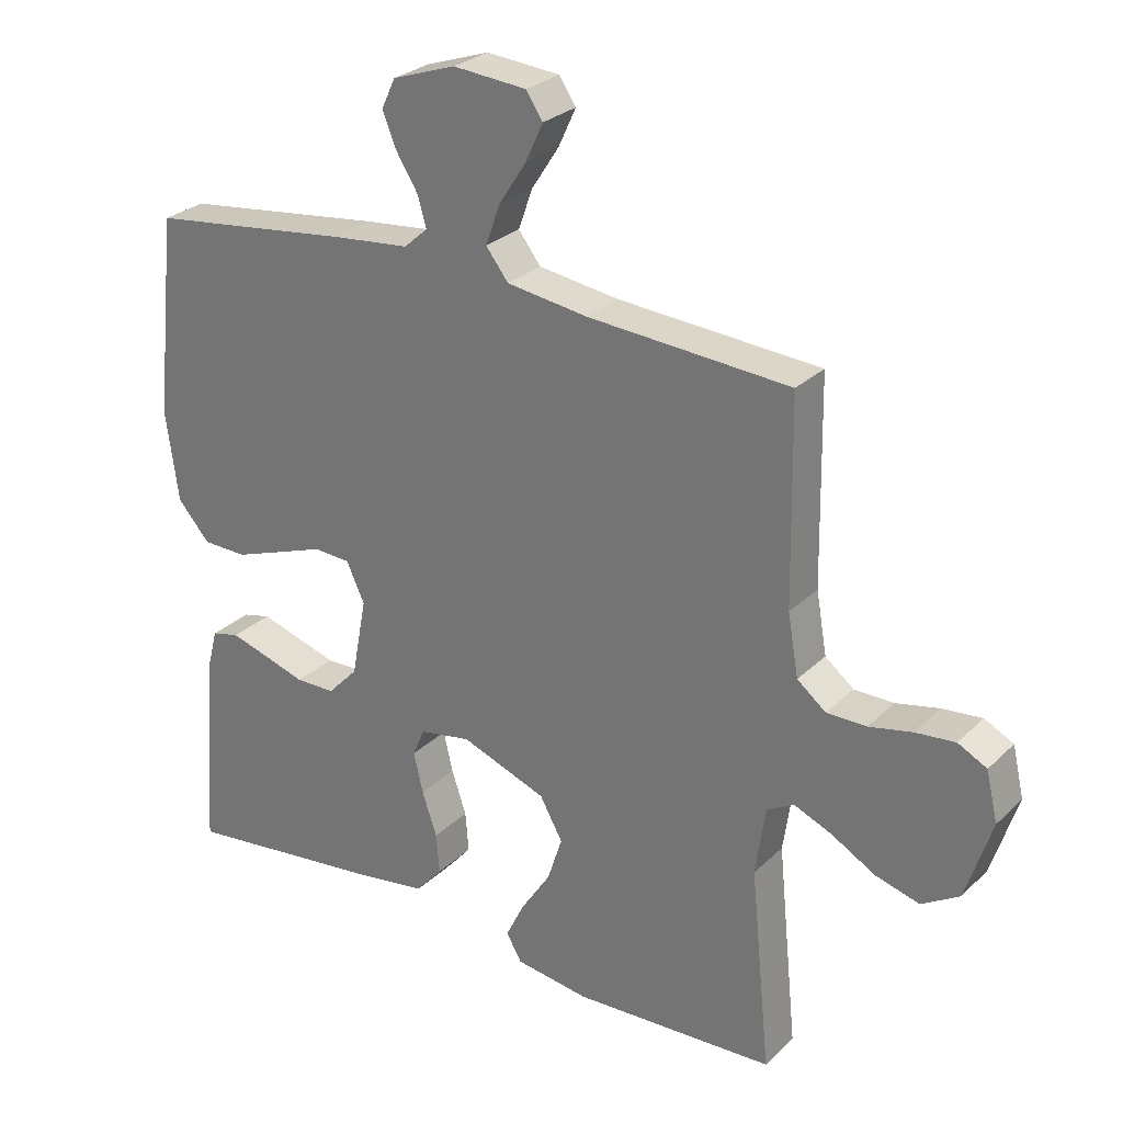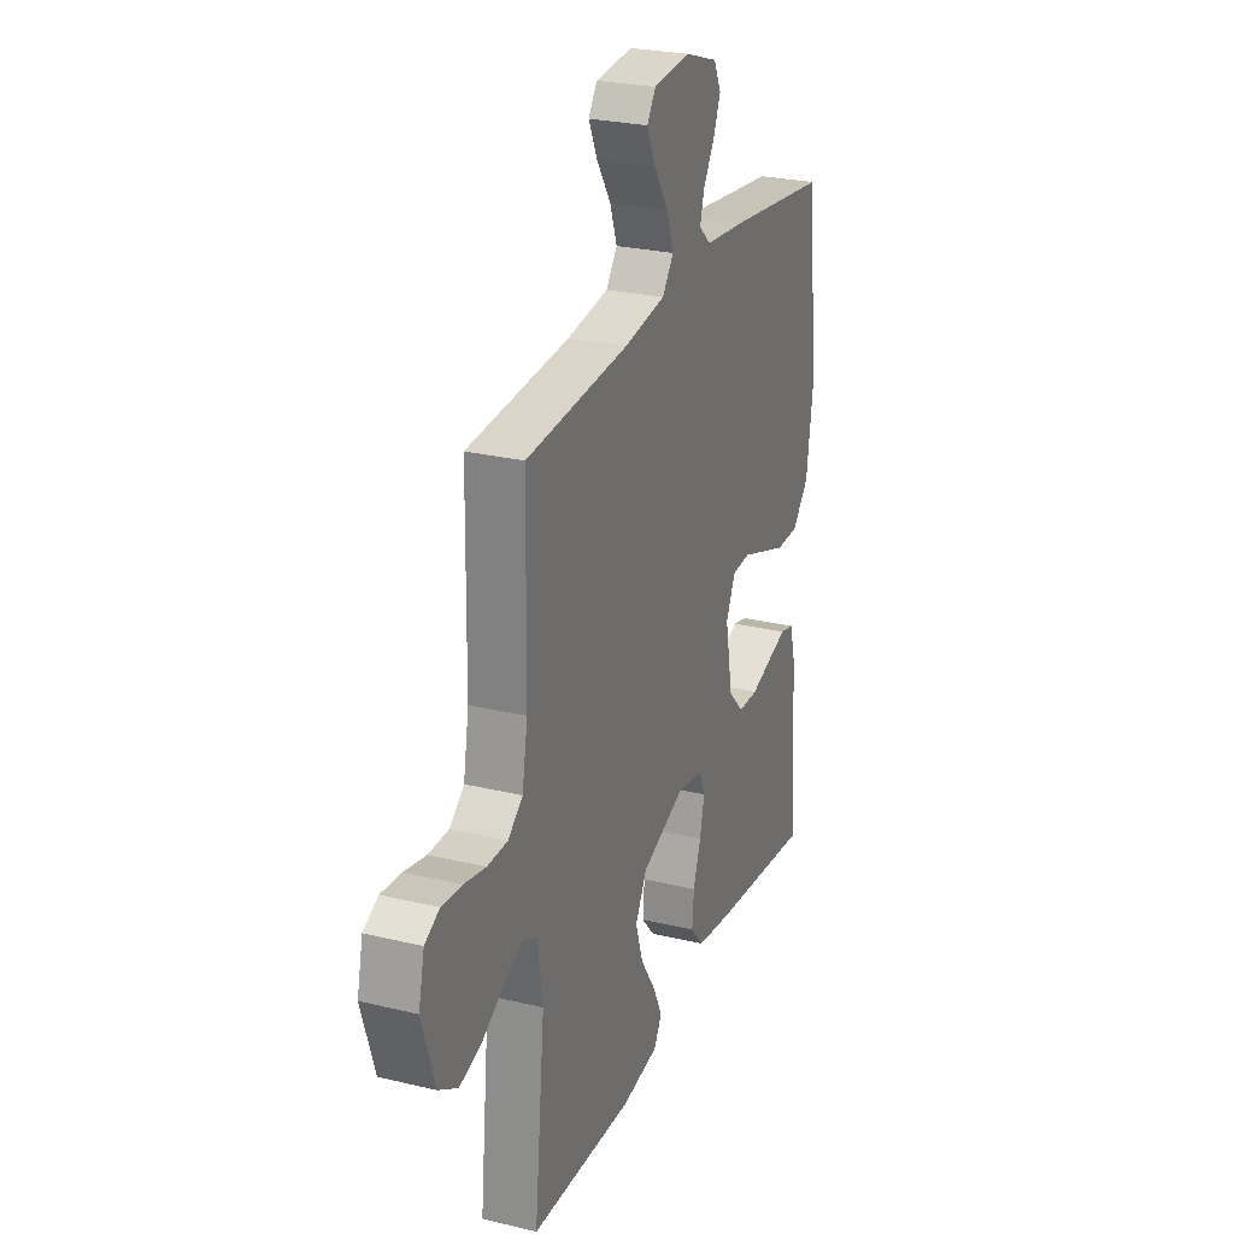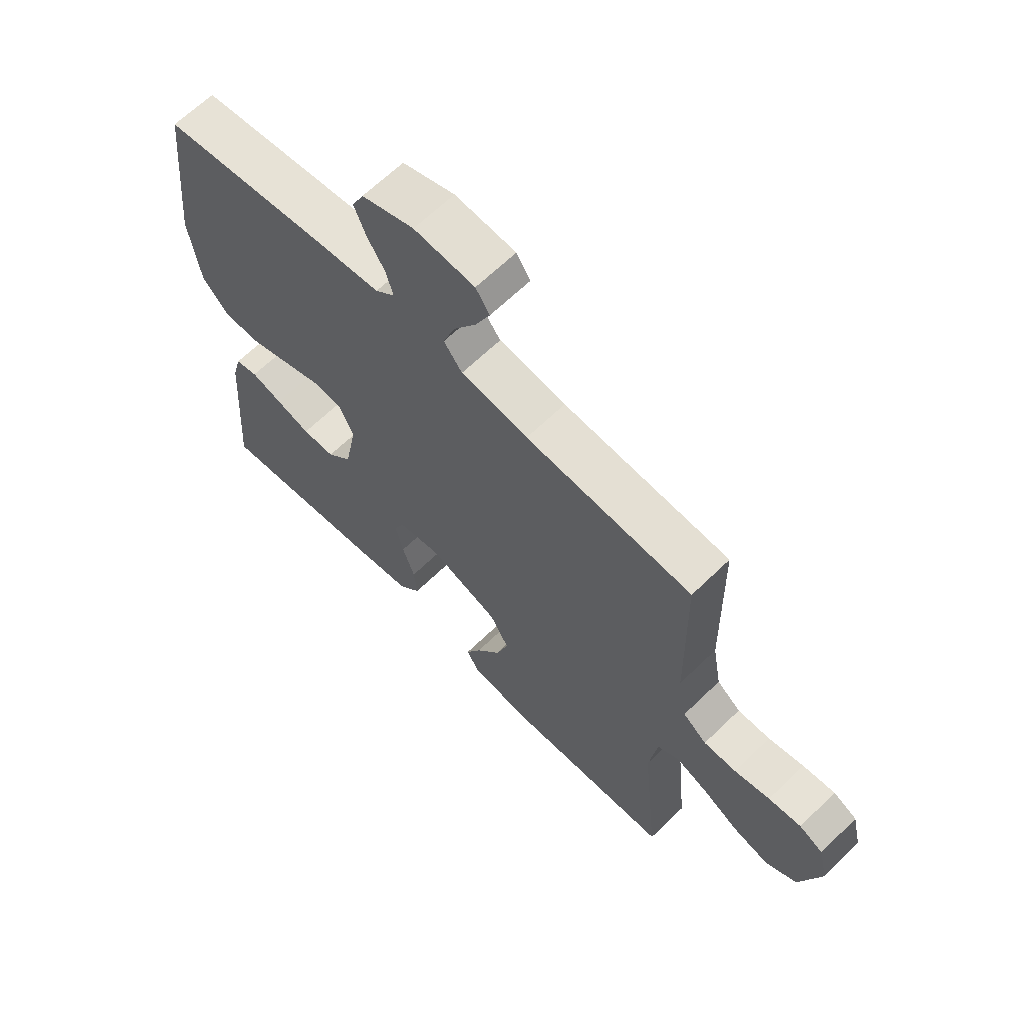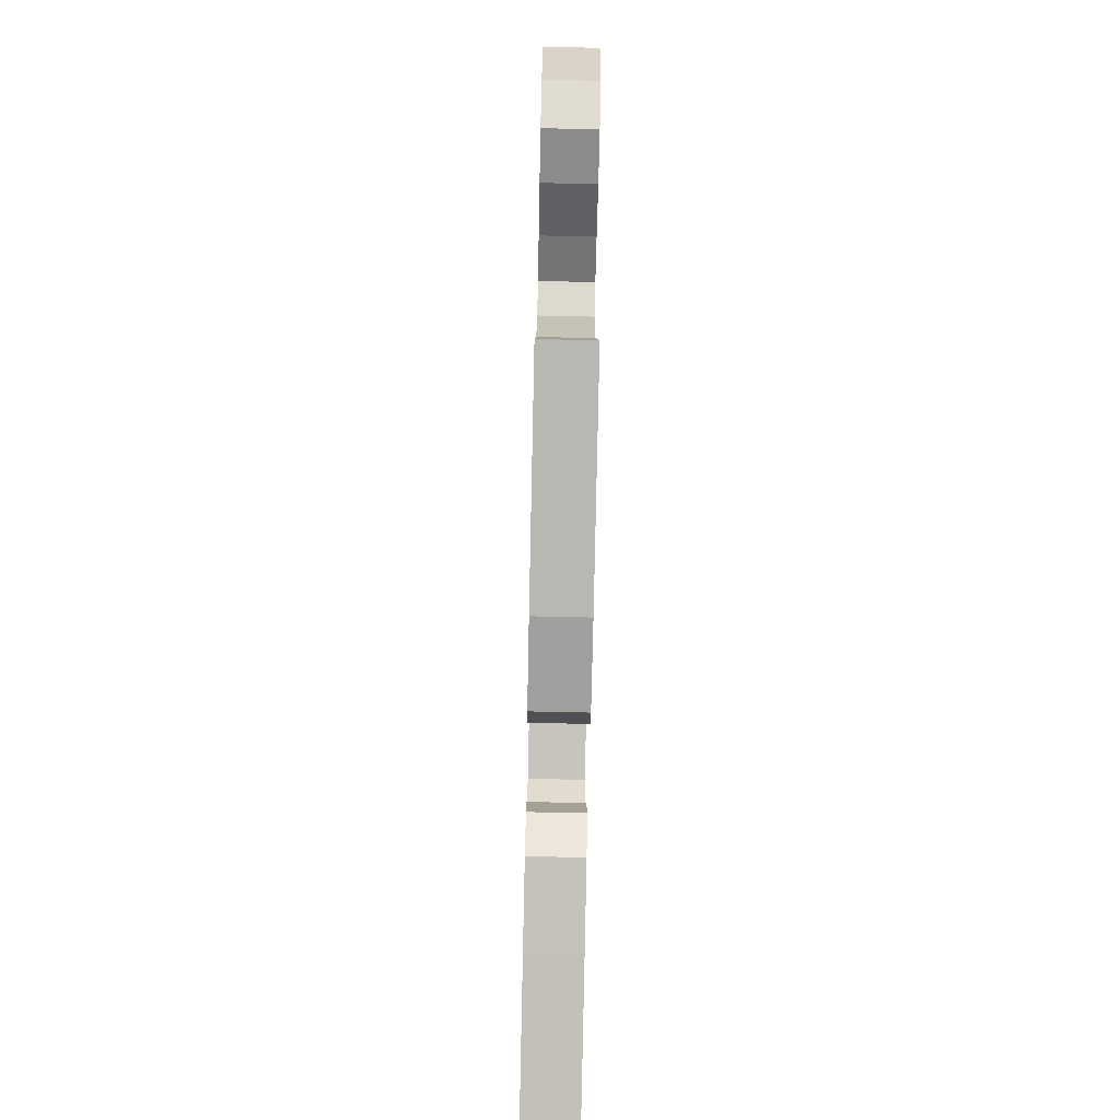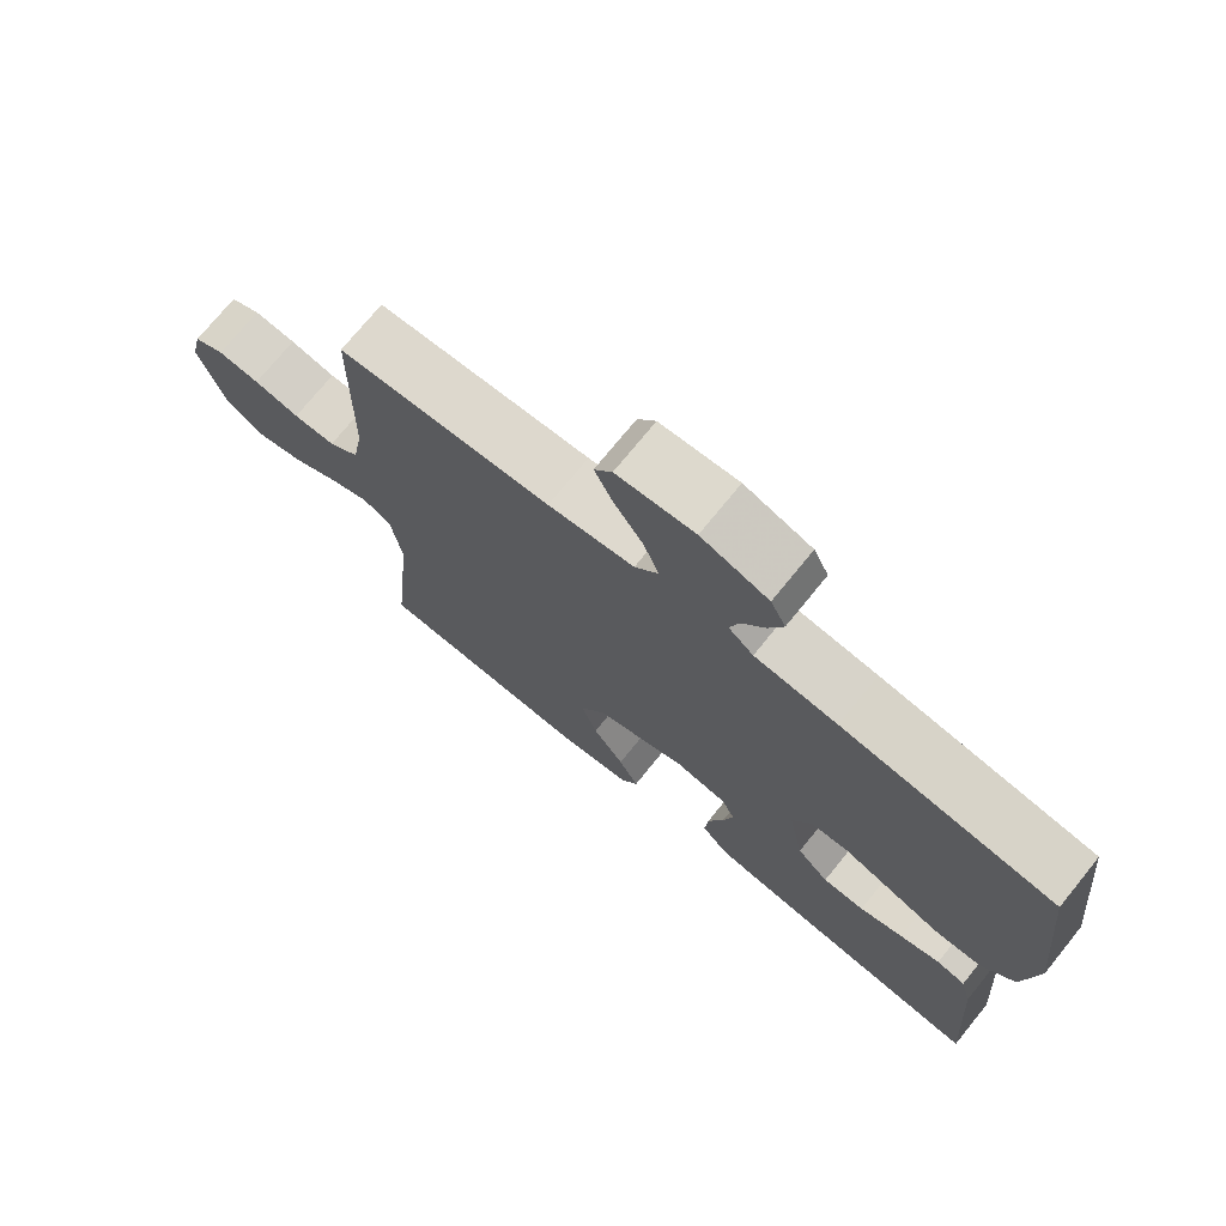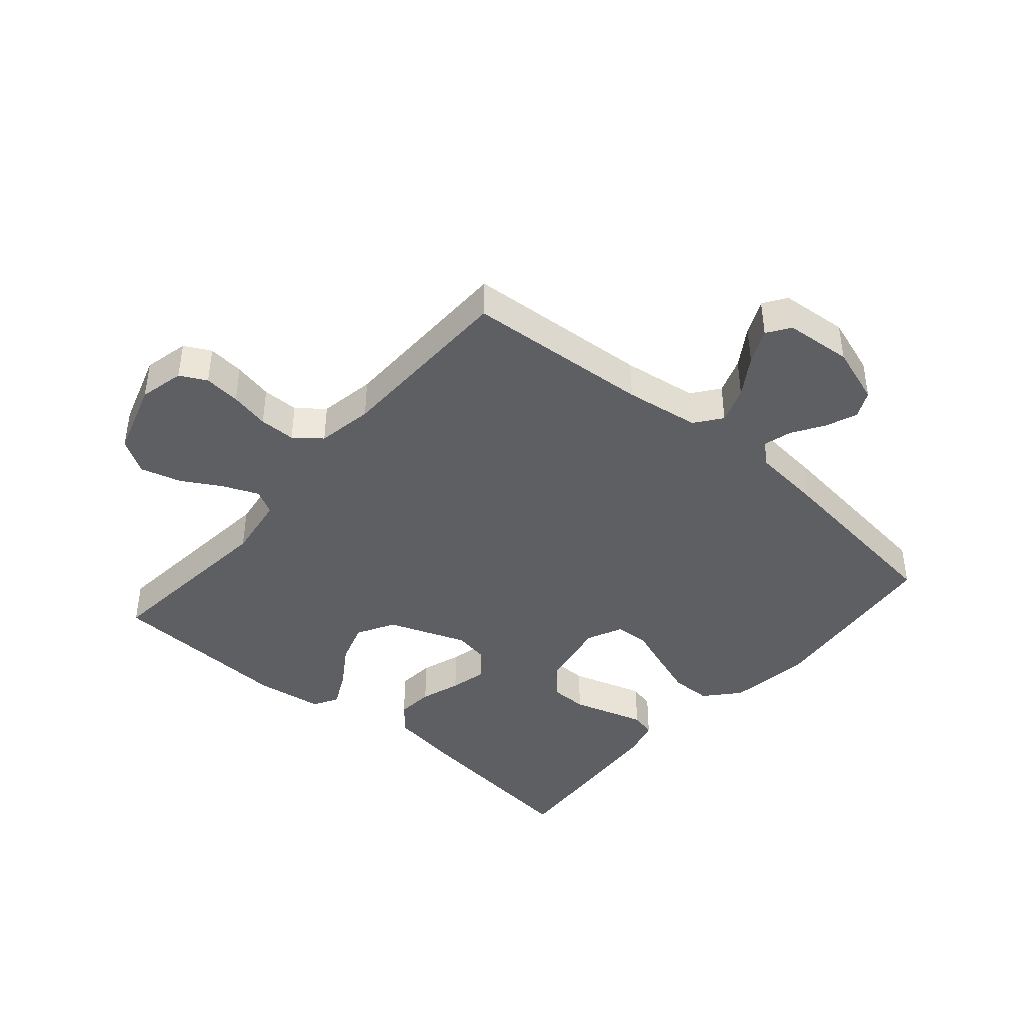
<metadata>
{"format":"obj","ext":"obj","renderer":"f3d","projection":"perspective","resolution":1024,"background":"white","views":[{"elev":27.5,"azim":-144.9,"up":"+Z"},{"elev":26.2,"azim":-69.2,"up":"+Z"},{"elev":64.8,"azim":-134.4,"up":"+Z"},{"elev":-79.2,"azim":-91.2,"up":"+Z"},{"elev":73.6,"azim":39.1,"up":"+Z"},{"elev":-42.0,"azim":-40.6,"up":"+Y"}]}
</metadata>
<code>
v 0.5 0.07 0.5
v 0.532 0.07 0.2
v 0.513 0.07 0.065
v 0.465 0.07 0.011
v 0.399 0.07 0.01
v 0.326 0.07 0.036
v 0.257 0.07 0.061
v 0.203 0.07 0.058
v 0.176 0.07 0
v 0.198 0.07 -0.117
v 0.243 0.07 -0.164
v 0.302 0.07 -0.165
v 0.364 0.07 -0.146
v 0.421 0.07 -0.129
v 0.462 0.07 -0.139
v 0.478 0.07 -0.2
v 0.5 0.07 -0.5
v 0.2 0.07 -0.463
v 0.092 0.07 -0.446
v 0.053 0.07 -0.401
v 0.058 0.07 -0.341
v 0.08 0.07 -0.276
v 0.094 0.07 -0.216
v 0.076 0.07 -0.174
v 0 0.07 -0.16
v -0.127 0.07 -0.207
v -0.161 0.07 -0.268
v -0.139 0.07 -0.336
v -0.095 0.07 -0.403
v -0.067 0.07 -0.46
v -0.09 0.07 -0.5
v -0.2 0.07 -0.515
v -0.5 0.07 -0.5
v -0.47 0.07 -0.2
v -0.485 0.07 -0.097
v -0.525 0.07 -0.075
v -0.582 0.07 -0.099
v -0.647 0.07 -0.136
v -0.712 0.07 -0.154
v -0.768 0.07 -0.12
v -0.806 0.07 0
v -0.789 0.07 0.073
v -0.746 0.07 0.095
v -0.687 0.07 0.089
v -0.623 0.07 0.075
v -0.564 0.07 0.075
v -0.521 0.07 0.109
v -0.505 0.07 0.2
v -0.5 0.07 0.5
v -0.2 0.07 0.52
v -0.079 0.07 0.537
v -0.046 0.07 0.58
v -0.067 0.07 0.639
v -0.108 0.07 0.702
v -0.134 0.07 0.758
v -0.109 0.07 0.795
v 0 0.07 0.804
v 0.094 0.07 0.772
v 0.115 0.07 0.728
v 0.094 0.07 0.677
v 0.062 0.07 0.626
v 0.049 0.07 0.581
v 0.084 0.07 0.55
v 0.2 0.07 0.538
v 0.5 0 0.5
v 0.532 0 0.2
v 0.513 0 0.065
v 0.465 0 0.011
v 0.399 0 0.01
v 0.326 0 0.036
v 0.257 0 0.061
v 0.203 0 0.058
v 0.176 0 0
v 0.198 0 -0.117
v 0.243 0 -0.164
v 0.302 0 -0.165
v 0.364 0 -0.146
v 0.421 0 -0.129
v 0.462 0 -0.139
v 0.478 0 -0.2
v 0.5 0 -0.5
v 0.2 0 -0.463
v 0.092 0 -0.446
v 0.053 0 -0.401
v 0.058 0 -0.341
v 0.08 0 -0.276
v 0.094 0 -0.216
v 0.076 0 -0.174
v 0 0 -0.16
v -0.127 0 -0.207
v -0.161 0 -0.268
v -0.139 0 -0.336
v -0.095 0 -0.403
v -0.067 0 -0.46
v -0.09 0 -0.5
v -0.2 0 -0.515
v -0.5 0 -0.5
v -0.47 0 -0.2
v -0.485 0 -0.097
v -0.525 0 -0.075
v -0.582 0 -0.099
v -0.647 0 -0.136
v -0.712 0 -0.154
v -0.768 0 -0.12
v -0.806 0 0
v -0.789 0 0.073
v -0.746 0 0.095
v -0.687 0 0.089
v -0.623 0 0.075
v -0.564 0 0.075
v -0.521 0 0.109
v -0.505 0 0.2
v -0.5 0 0.5
v -0.2 0 0.52
v -0.079 0 0.537
v -0.046 0 0.58
v -0.067 0 0.639
v -0.108 0 0.702
v -0.134 0 0.758
v -0.109 0 0.795
v 0 0 0.804
v 0.094 0 0.772
v 0.115 0 0.728
v 0.094 0 0.677
v 0.062 0 0.626
v 0.049 0 0.581
v 0.084 0 0.55
v 0.2 0 0.538
f 63 64 1 2
f 58 59 60 61
f 58 61 62
f 57 58 62
f 56 57 62
f 53 54 55 56
f 52 53 56 62
f 51 52 62 63
f 48 49 50
f 47 48 50 51
f 42 43 44 45
f 42 45 46
f 41 42 46
f 40 41 46
f 37 38 39 40
f 36 37 40 46
f 35 36 46 47
f 31 32 33 34
f 31 34 35
f 28 29 30 31
f 27 28 31 35
f 26 27 35 47
f 19 20 21 22
f 19 22 23
f 18 19 23
f 17 18 23 24
f 12 13 14 15
f 12 15 16 17
f 4 5 6 7
f 2 3 4 7
f 2 7 8
f 63 2 8
f 51 63 8 9
f 25 26 47 51
f 24 25 51 9
f 11 12 17 24
f 10 11 24
f 9 10 24
f 66 65 128 127
f 125 124 123 122
f 126 125 122
f 126 122 121
f 126 121 120
f 120 119 118 117
f 126 120 117 116
f 127 126 116 115
f 114 113 112
f 115 114 112 111
f 109 108 107 106
f 110 109 106
f 110 106 105
f 110 105 104
f 104 103 102 101
f 110 104 101 100
f 111 110 100 99
f 98 97 96 95
f 99 98 95
f 95 94 93 92
f 99 95 92 91
f 111 99 91 90
f 86 85 84 83
f 87 86 83
f 87 83 82
f 88 87 82 81
f 79 78 77 76
f 81 80 79 76
f 71 70 69 68
f 71 68 67 66
f 72 71 66
f 72 66 127
f 73 72 127 115
f 115 111 90 89
f 73 115 89 88
f 88 81 76 75
f 88 75 74
f 88 74 73
f 1 65 66 2
f 2 66 67 3
f 3 67 68 4
f 4 68 69 5
f 5 69 70 6
f 6 70 71 7
f 7 71 72 8
f 8 72 73 9
f 9 73 74 10
f 10 74 75 11
f 11 75 76 12
f 12 76 77 13
f 13 77 78 14
f 14 78 79 15
f 15 79 80 16
f 16 80 81 17
f 17 81 82 18
f 18 82 83 19
f 19 83 84 20
f 20 84 85 21
f 21 85 86 22
f 22 86 87 23
f 23 87 88 24
f 24 88 89 25
f 25 89 90 26
f 26 90 91 27
f 27 91 92 28
f 28 92 93 29
f 29 93 94 30
f 30 94 95 31
f 31 95 96 32
f 32 96 97 33
f 33 97 98 34
f 34 98 99 35
f 35 99 100 36
f 36 100 101 37
f 37 101 102 38
f 38 102 103 39
f 39 103 104 40
f 40 104 105 41
f 41 105 106 42
f 42 106 107 43
f 43 107 108 44
f 44 108 109 45
f 45 109 110 46
f 46 110 111 47
f 47 111 112 48
f 48 112 113 49
f 49 113 114 50
f 50 114 115 51
f 51 115 116 52
f 52 116 117 53
f 53 117 118 54
f 54 118 119 55
f 55 119 120 56
f 56 120 121 57
f 57 121 122 58
f 58 122 123 59
f 59 123 124 60
f 60 124 125 61
f 61 125 126 62
f 62 126 127 63
f 63 127 128 64
f 64 128 65 1

</code>
